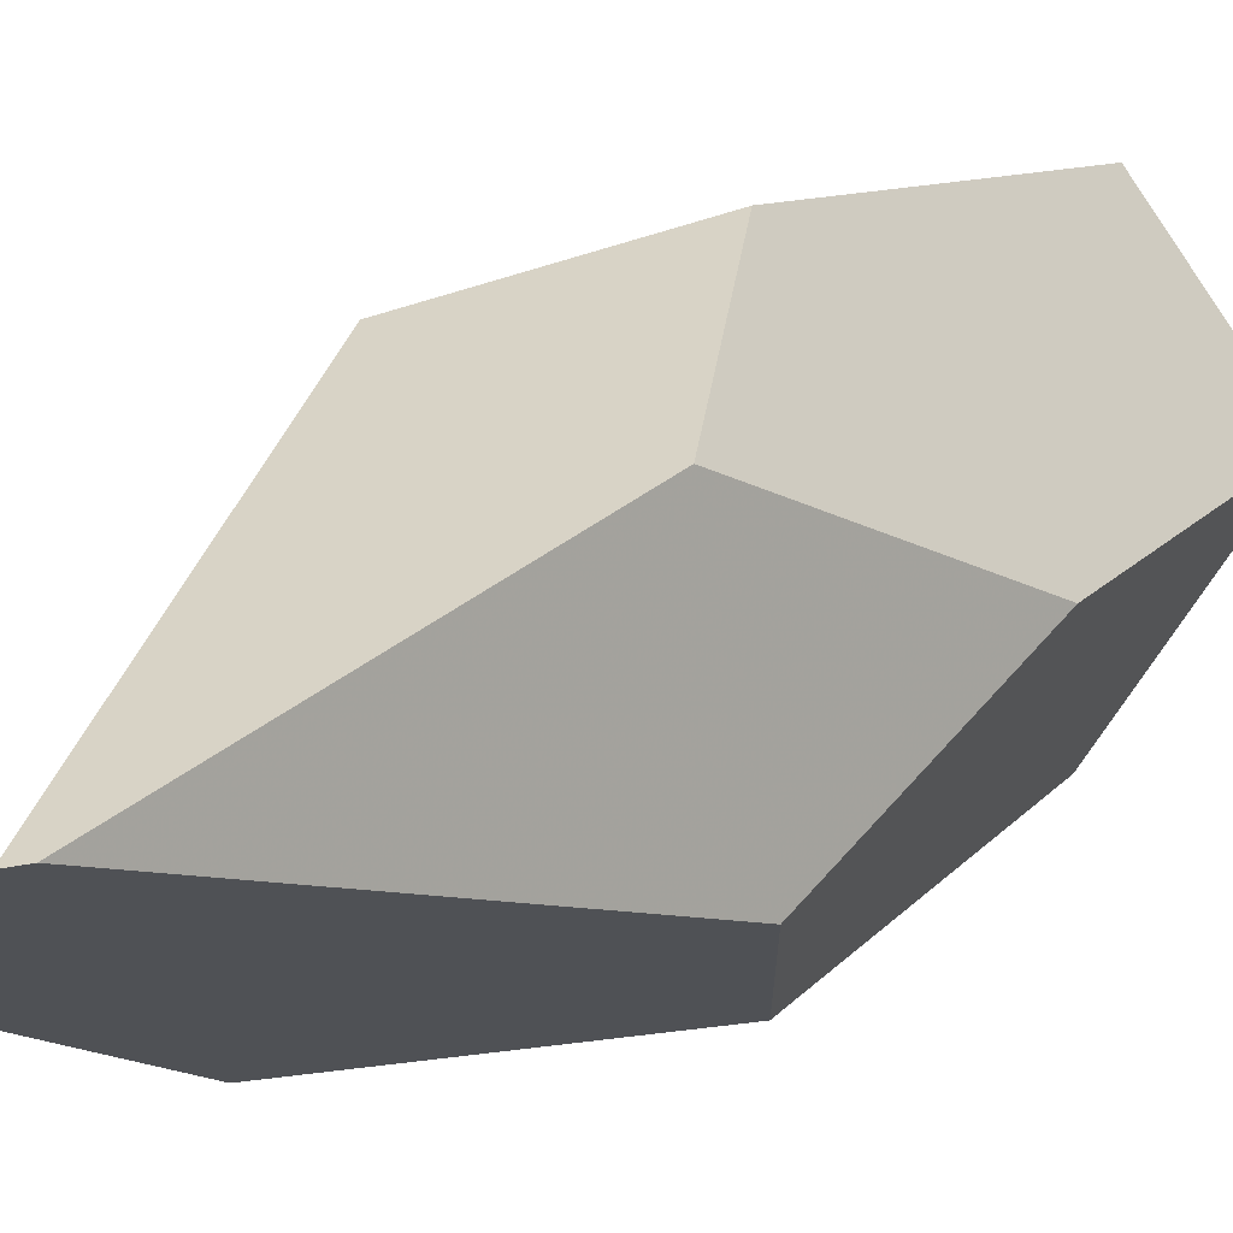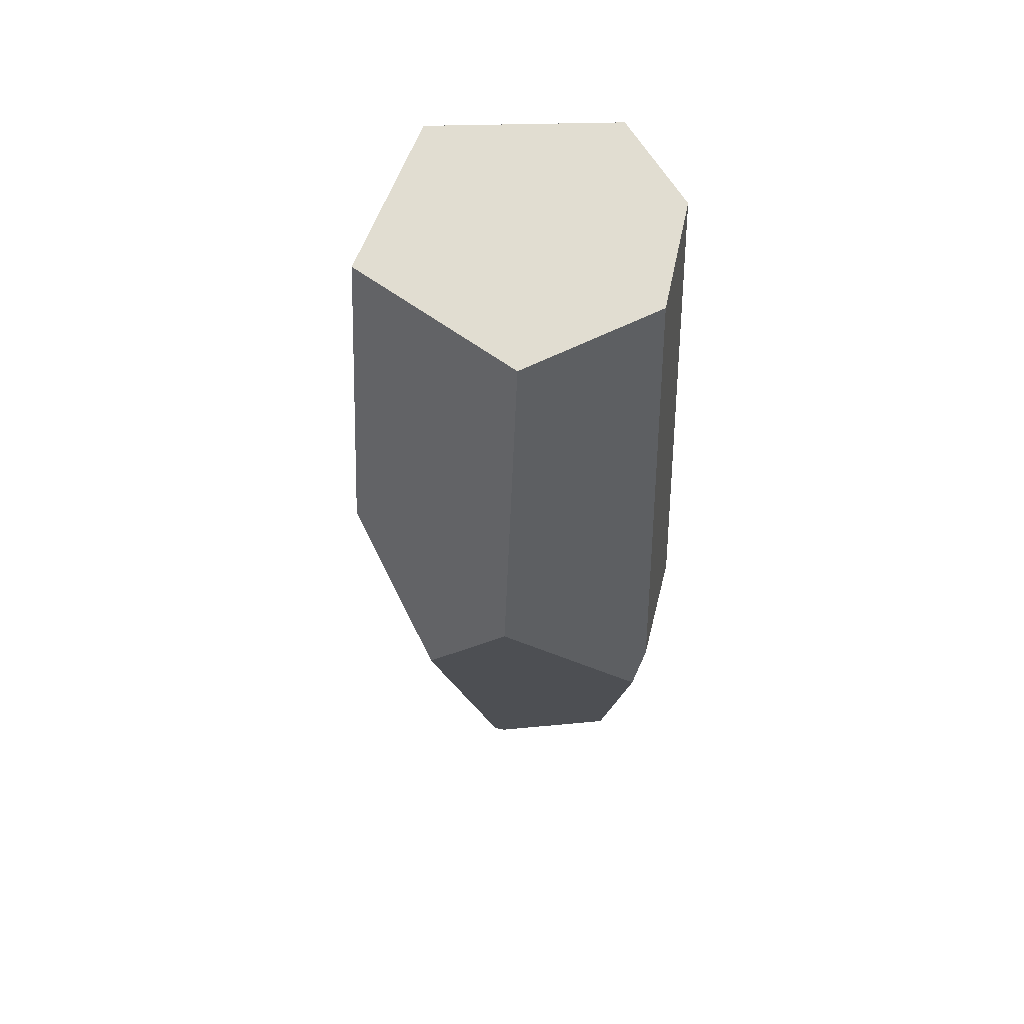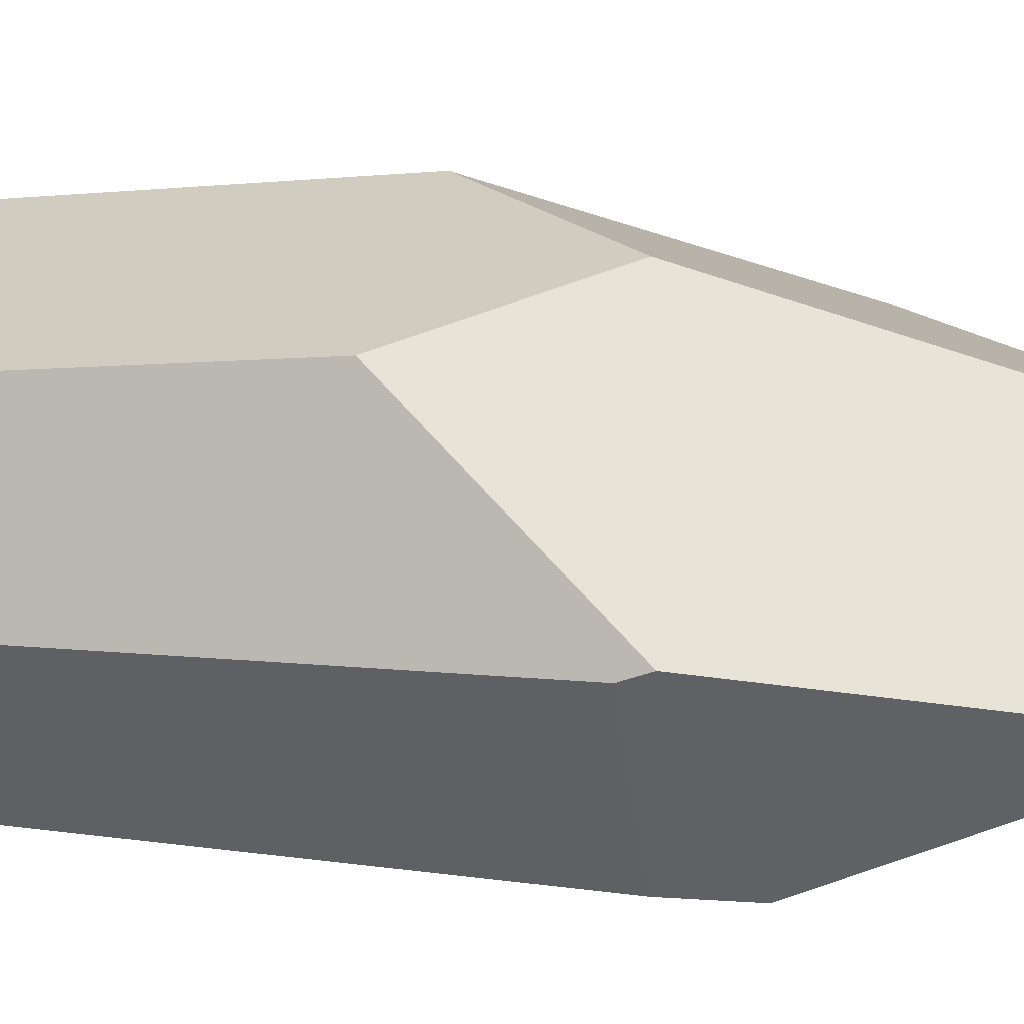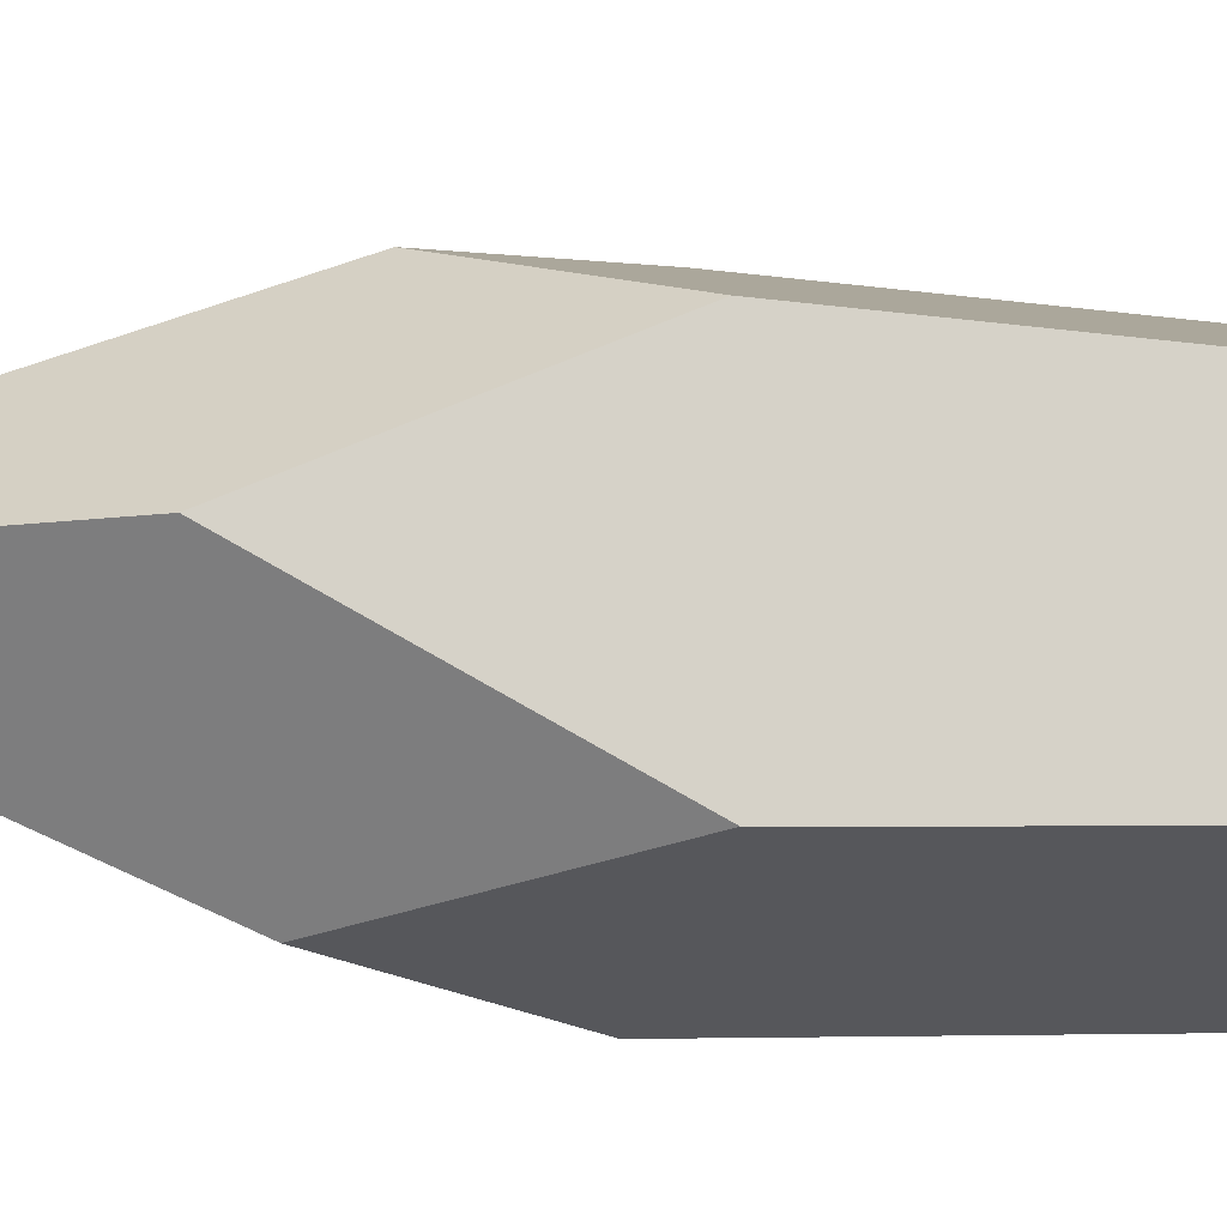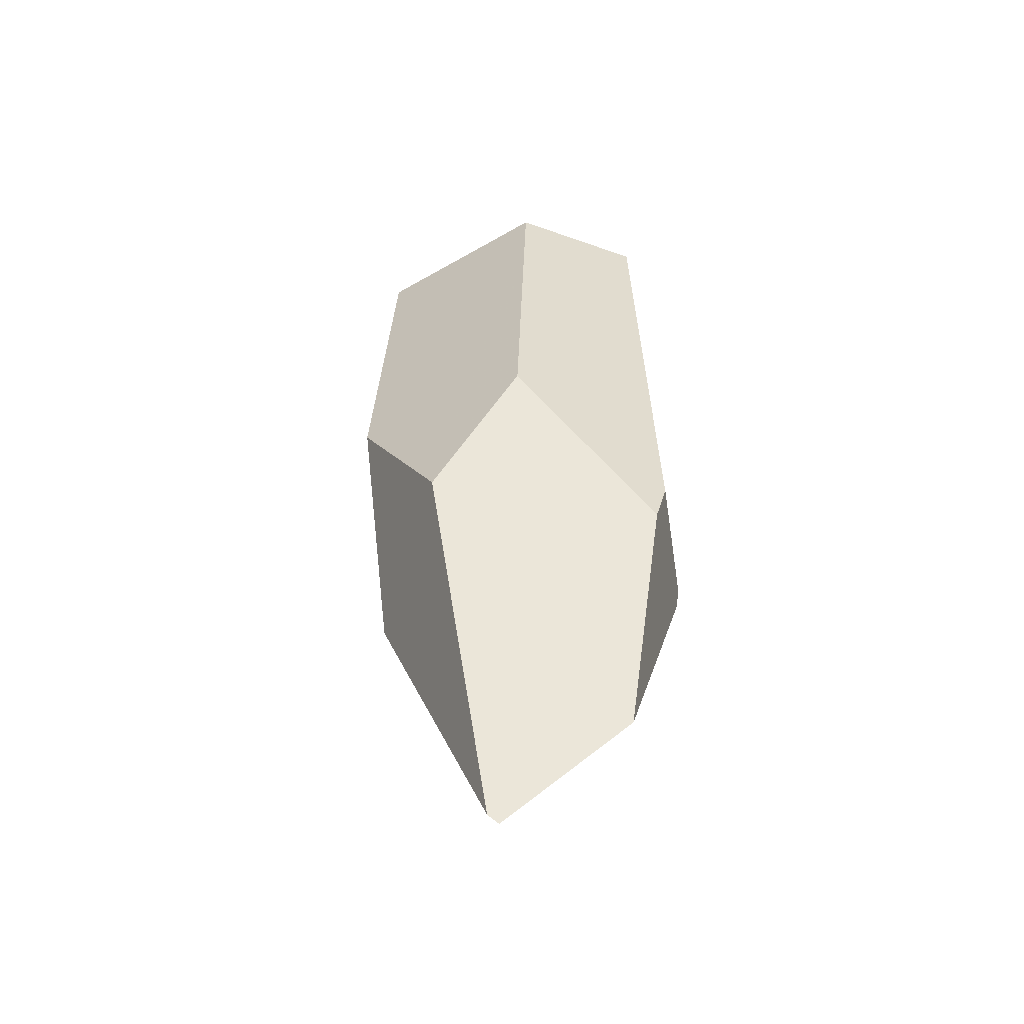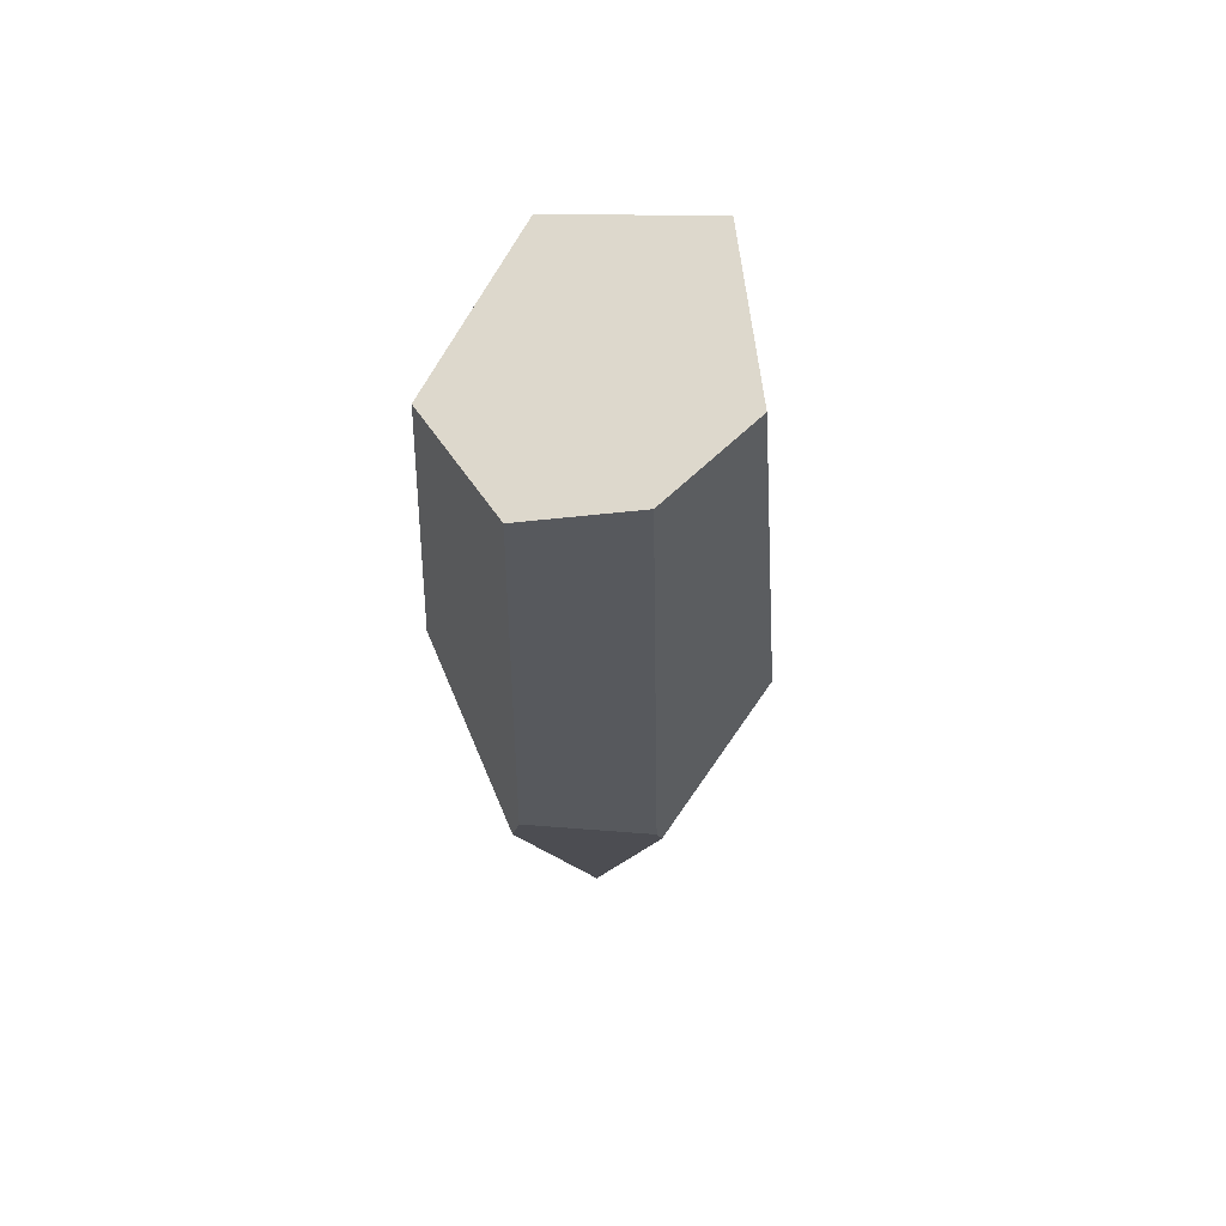
<metadata>
{"format":"obj","ext":"obj","renderer":"f3d","projection":"perspective","resolution":1024,"background":"white","views":[{"elev":12.4,"azim":-154.5,"up":"+Y"},{"elev":51.4,"azim":-19.3,"up":"+Z"},{"elev":7.0,"azim":110.8,"up":"+Y"},{"elev":29.6,"azim":-86.1,"up":"+Y"},{"elev":-54.2,"azim":-23.8,"up":"+Z"},{"elev":61.8,"azim":60.7,"up":"+Z"}]}
</metadata>
<code>
v 0.8857 1.678 1.6
v 1.229 2.05 1.739
v 1.251 2.145 0.4494
v 1.036 1.944 -0.1907
v 0.8218 1.669 0.4858
v 1.571 2.042 0.01064
v 1.783 1.807 1.791
v 1.813 1.909 0.3674
v 1.345 1.677 -1.189
v 1.309 1.682 -1.162
v 1.851 1.472 1.735
v 1.218 1.165 1.556
v 1.669 1.181 1.641
v 1.913 1.48 -0.05548
v 1.911 1.5 -0.1162
v 1.693 1.137 -0.03504
v 1.163 1.13 0.3231
v 1.649 1.131 -0.1994
v 1.661 1.411 -0.8872
v 0.9736 1.383 -0.07999
f 1 2 3
f 1 4 5
f 3 4 1
f 6 2 7
f 3 2 6
f 7 8 6
f 6 4 3
f 9 10 6
f 6 10 4
f 7 2 11
f 11 1 12
f 12 13 11
f 2 1 11
f 11 8 7
f 14 15 11
f 11 15 8
f 16 11 13
f 14 11 16
f 17 13 12
f 18 16 17
f 17 16 13
f 8 15 19
f 9 6 19
f 19 6 8
f 19 15 14
f 14 16 19
f 19 16 18
f 12 1 20
f 20 1 5
f 20 17 12
f 18 17 20
f 20 10 9
f 9 19 20
f 20 19 18
f 5 4 20
f 4 10 20

</code>
